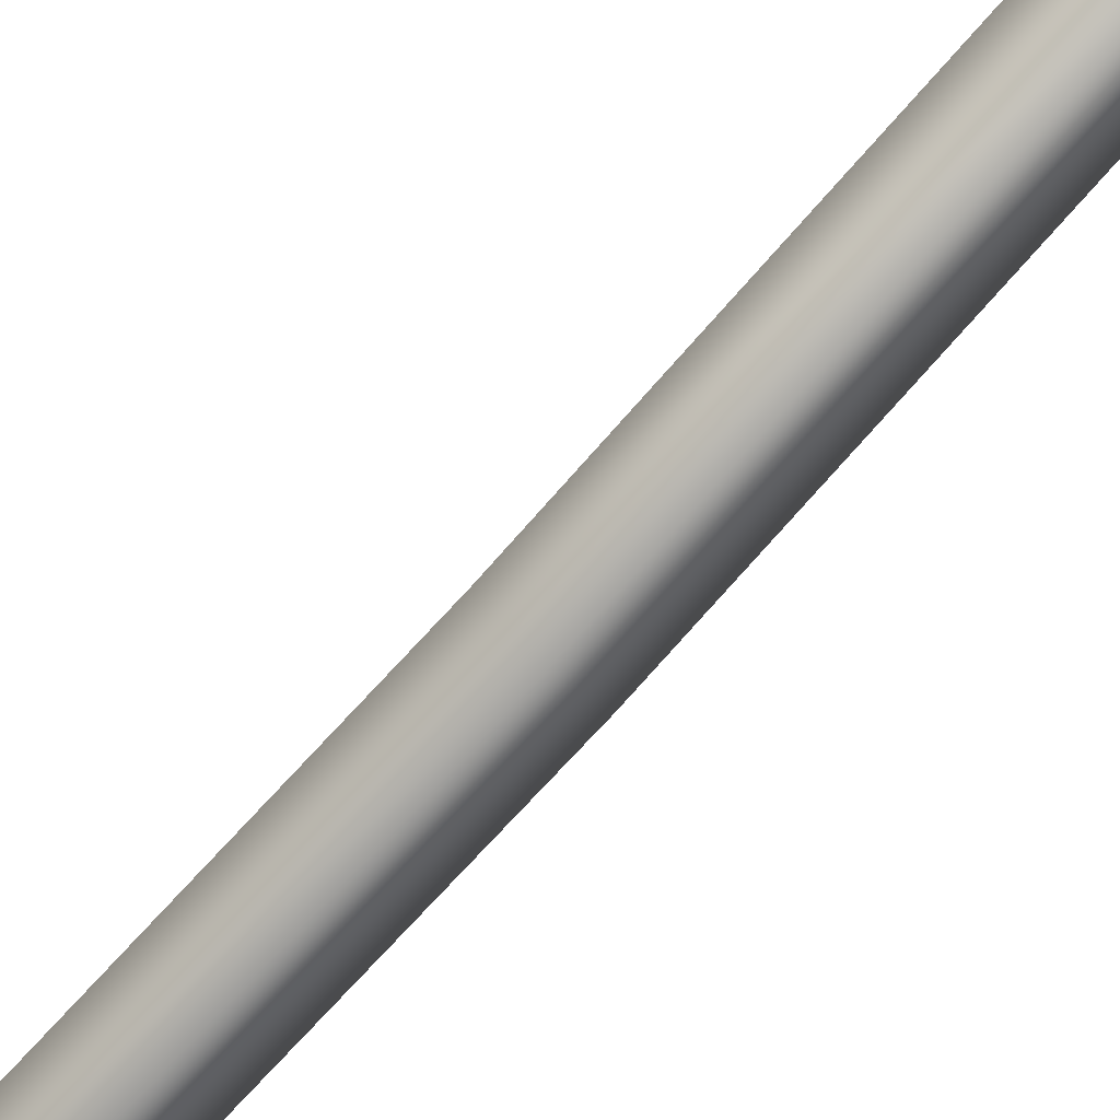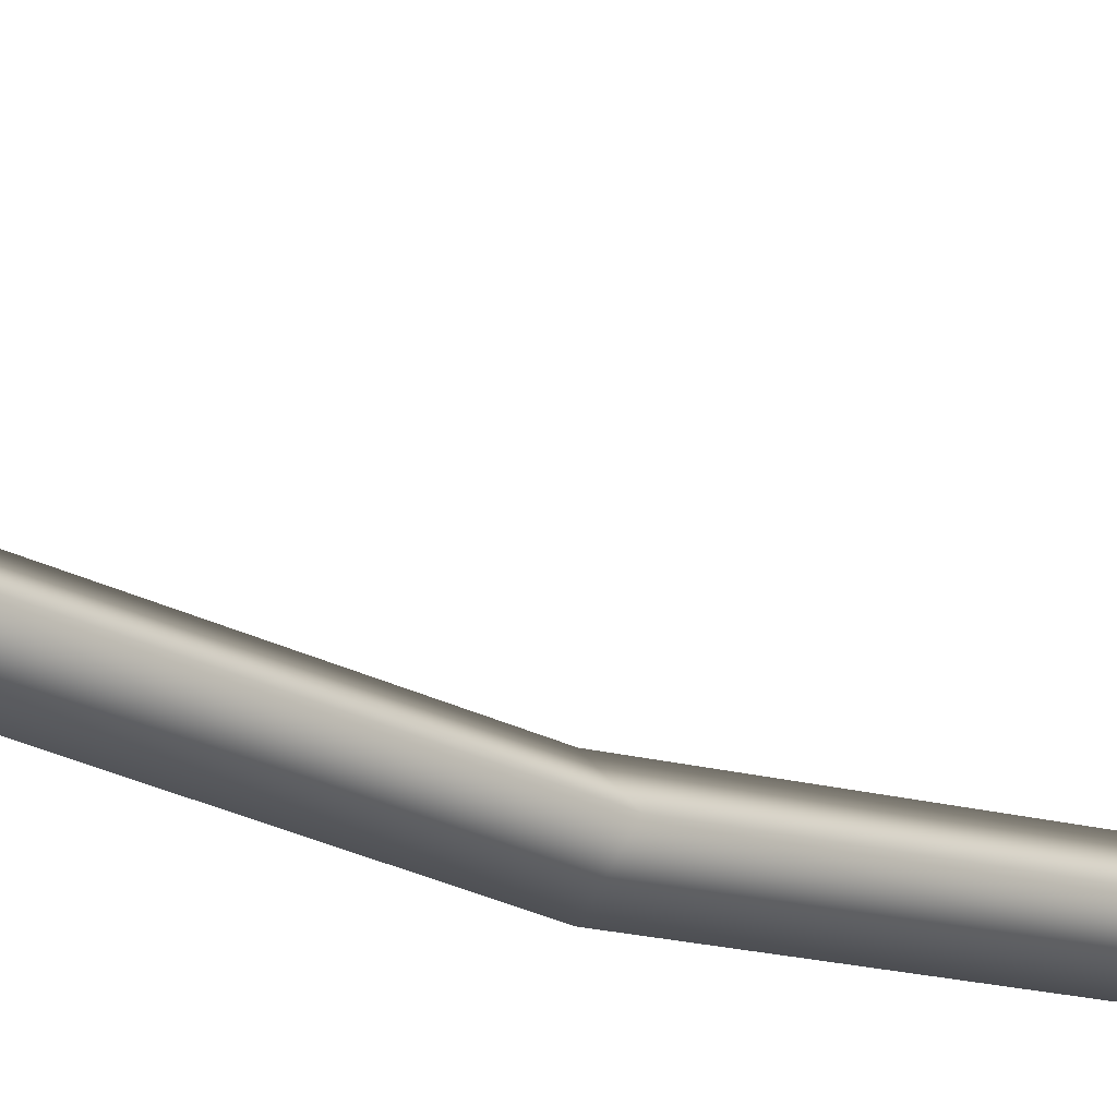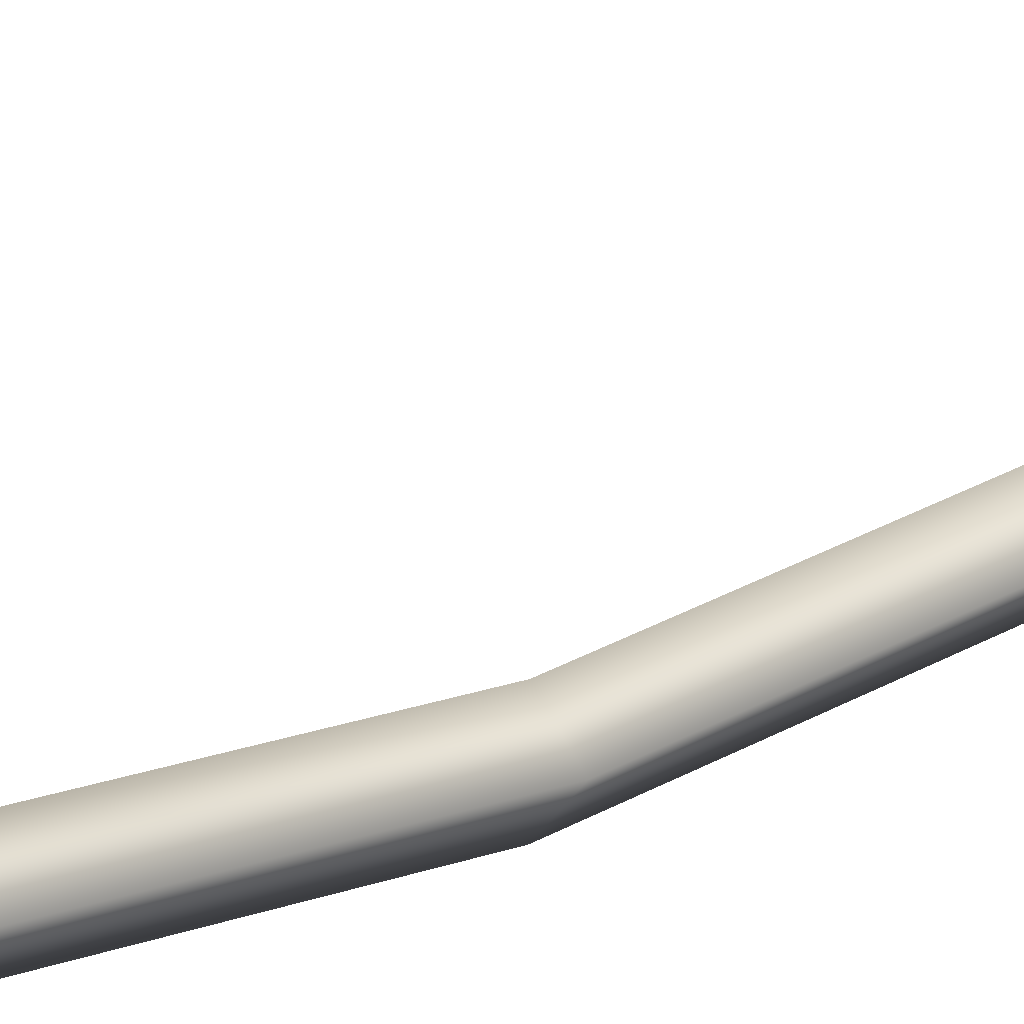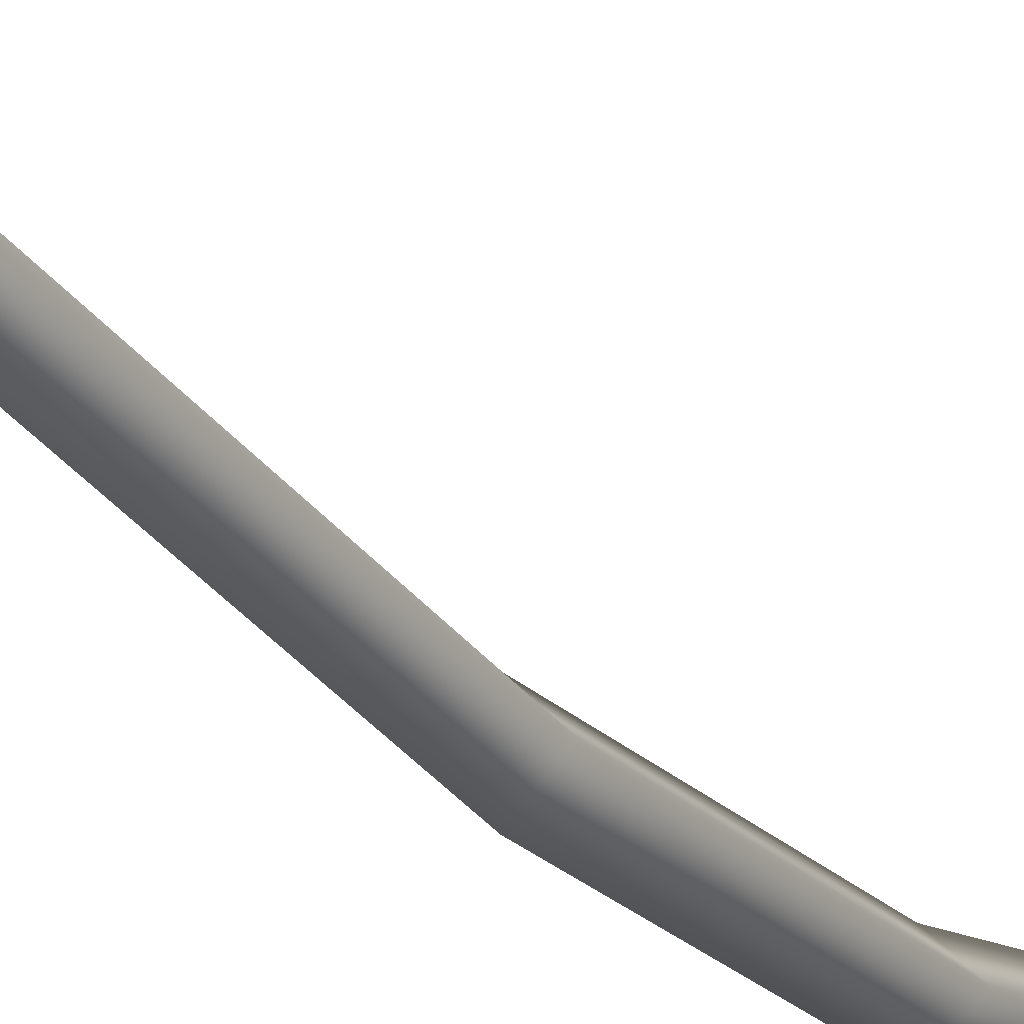
<metadata>
{"format":"obj","ext":"obj","renderer":"f3d","projection":"perspective","resolution":1024,"background":"white","views":[{"elev":-76.1,"azim":-41.5,"up":"+Y"},{"elev":-20.9,"azim":46.2,"up":"+Y"},{"elev":15.1,"azim":47.0,"up":"+Y"},{"elev":-22.2,"azim":-149.8,"up":"+Y"}]}
</metadata>
<code>
g valley_cord_x5
v 9.835e-09 0.075 -4.806
v 9.835e-09 -0.22 -3.489
v -0.075 -0.2921 -3.509
v -0.075 0 -4.806
v 0.075 0 -4.806
v -3.278e-09 -0.3639 -3.529
v -3.278e-09 -0.075 -4.806
v 0.075 -0.2921 -3.509
v -0.075 -0.4248 -2.522
v -3.278e-09 -0.4998 -2.522
v 0.075 -0.4248 -2.522
v 9.835e-09 -0.3498 -2.523
v -3.278e-09 -0.491 -1.766
v 0.075 -0.416 -1.767
v -0.075 -0.416 -1.767
v 9.835e-09 -0.341 -1.768
v -3.278e-09 -0.3394 -0.9546
v 0.075 -0.2669 -0.9719
v -0.075 -0.2669 -0.9719
v 9.835e-09 -0.1944 -0.9892
v -3.278e-09 -0.1061 -0.1721
v -0.075 -0.03401 -0.1926
v 0.075 -0.03401 -0.1926
v 9.835e-09 0.03813 -0.2131
v 9.835e-09 0.03813 -0.2131
v -2.328e-09 0.05531 -0.1984
v -0.08751 -0.02887 -0.1745
v -0.075 -0.03401 -0.1926
v 0.075 -0.03401 -0.1926
v -1.537e-08 -0.113 -0.1506
v -3.278e-09 -0.1061 -0.1721
v 0.08751 -0.02887 -0.1745
v -0.08945 0.02278 0.00704
v 7.814e-08 -0.06326 0.03152
v 0.08945 0.02278 0.00704
v -4.122e-09 0.1088 -0.01744
v 8.435e-08 0.03401 0.04652
v -0.075 0 -4.806
v -0.08751 0 -4.824
v 1.071e-08 0.08751 -4.824
v 9.835e-09 0.075 -4.806
v -3.278e-09 -0.075 -4.806
v 0.08751 0 -4.824
v 0.075 0 -4.806
v -3.725e-09 -0.08751 -4.824
v 2.224e-08 0.08945 -5.01
v 0.08945 0 -5.01
v -0.08945 0 -5.01
v 1.042e-07 -0.08945 -5.01
v 1.032e-07 0 -5.051
g valley_cord_x5_0
f 3 2 1
f 4 3 1
f 1 2 5
f 6 3 4
f 7 6 4
f 5 8 7
f 2 8 5
f 8 6 7
f 3 9 2
f 6 10 3
f 10 9 3
f 8 11 6
f 11 10 6
f 2 12 8
f 9 12 2
f 12 11 8
f 10 13 9
f 11 14 10
f 14 13 10
f 9 15 12
f 13 15 9
f 12 16 11
f 16 14 11
f 15 16 12
f 13 17 15
f 14 18 13
f 18 17 13
f 15 19 16
f 17 19 15
f 16 20 14
f 20 18 14
f 19 20 16
f 17 21 19
f 21 22 19
f 19 22 20
f 23 21 17
f 18 23 17
f 22 24 20
f 24 23 18
f 20 24 18
f 27 26 25
f 28 27 25
f 25 26 29
f 30 27 28
f 31 30 28
f 29 32 31
f 26 32 29
f 32 30 31
f 27 33 26
f 30 34 27
f 34 33 27
f 32 35 30
f 35 34 30
f 26 36 32
f 33 36 26
f 36 35 32
f 34 37 33
f 35 37 34
f 33 37 36
f 36 37 35
f 40 39 38
f 41 40 38
f 38 39 42
f 43 40 41
f 44 43 41
f 42 45 44
f 39 45 42
f 45 43 44
f 39 40 46
f 40 43 47
f 46 40 47
f 45 39 48
f 48 39 46
f 43 45 49
f 47 43 49
f 49 45 48
f 46 50 48
f 47 50 46
f 48 50 49
f 49 50 47

</code>
